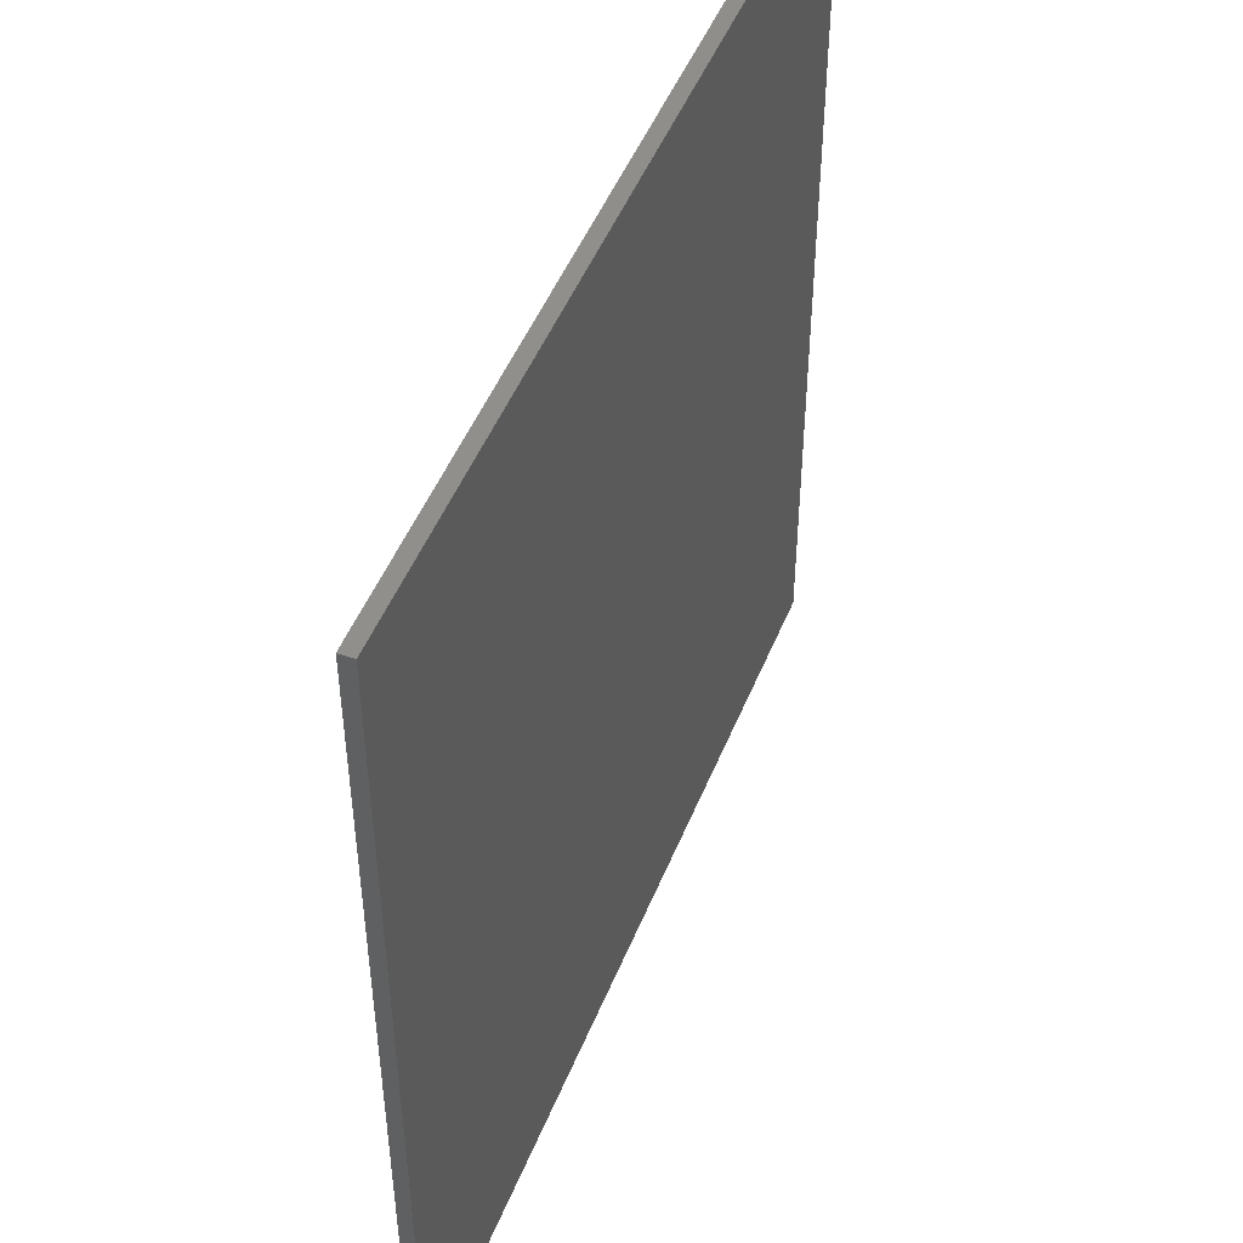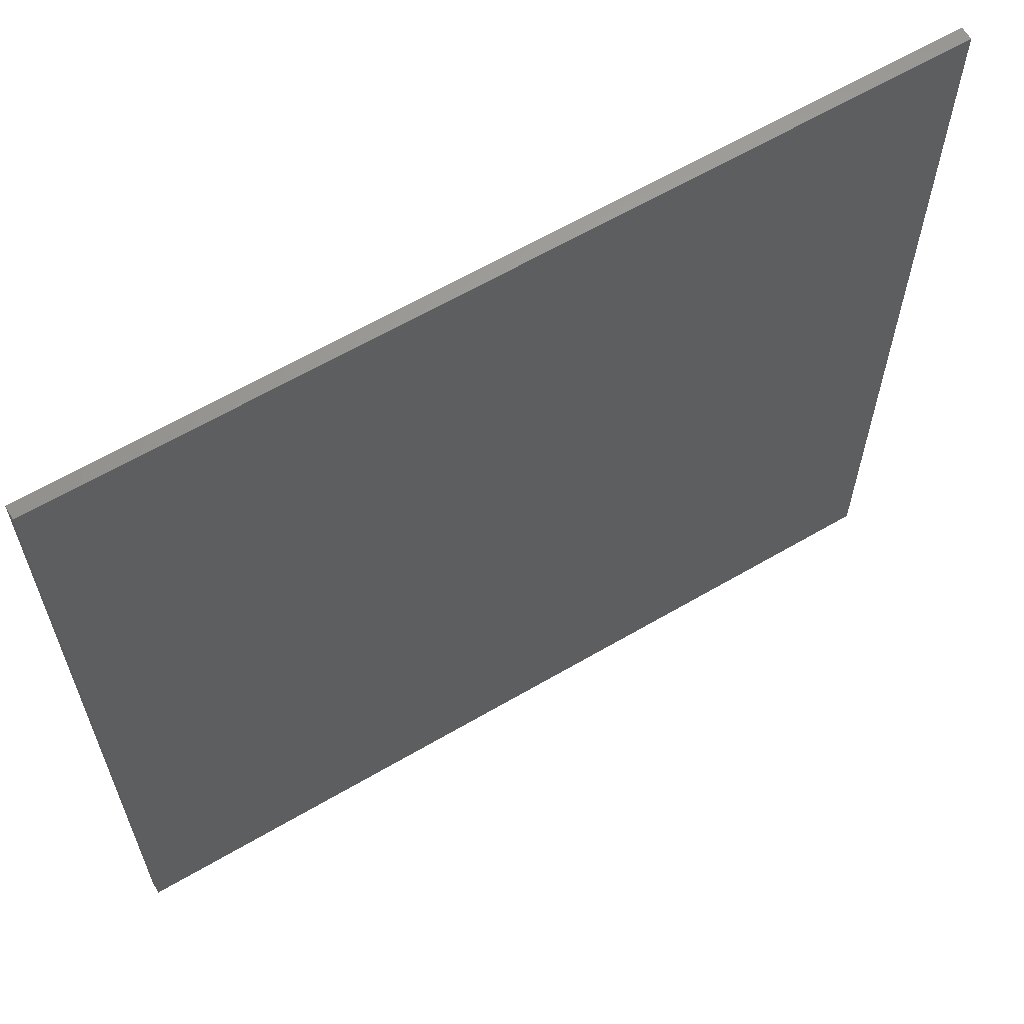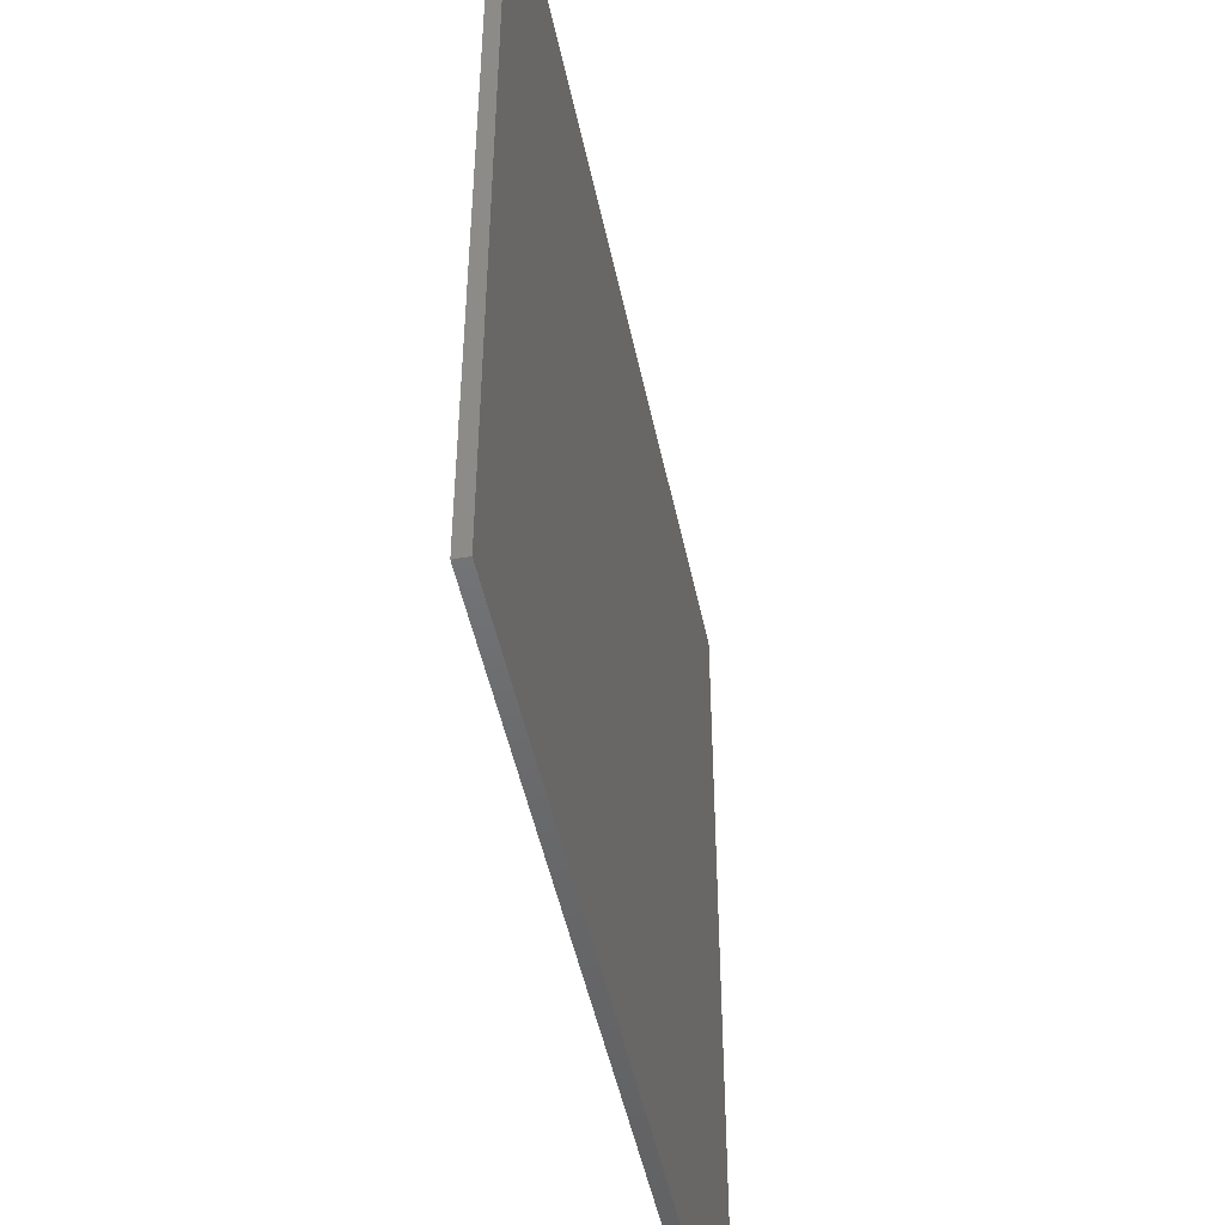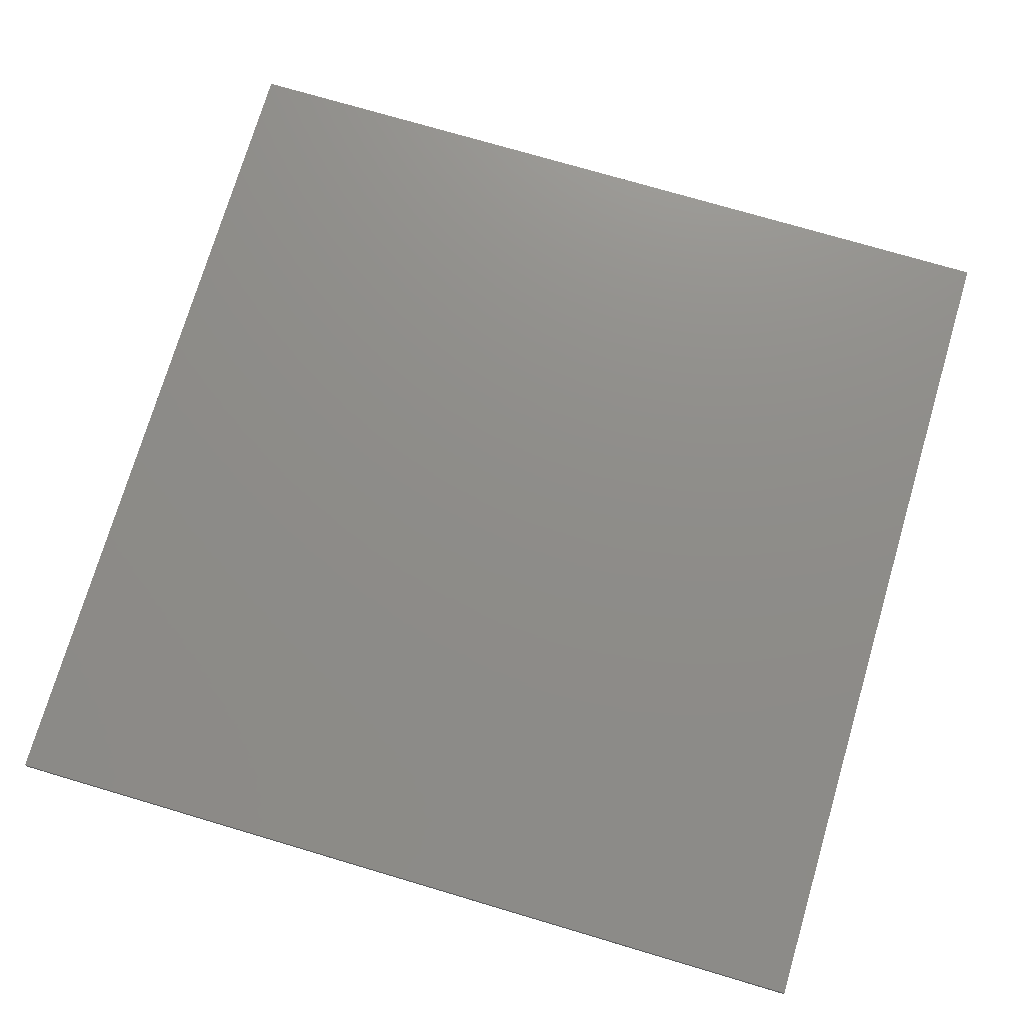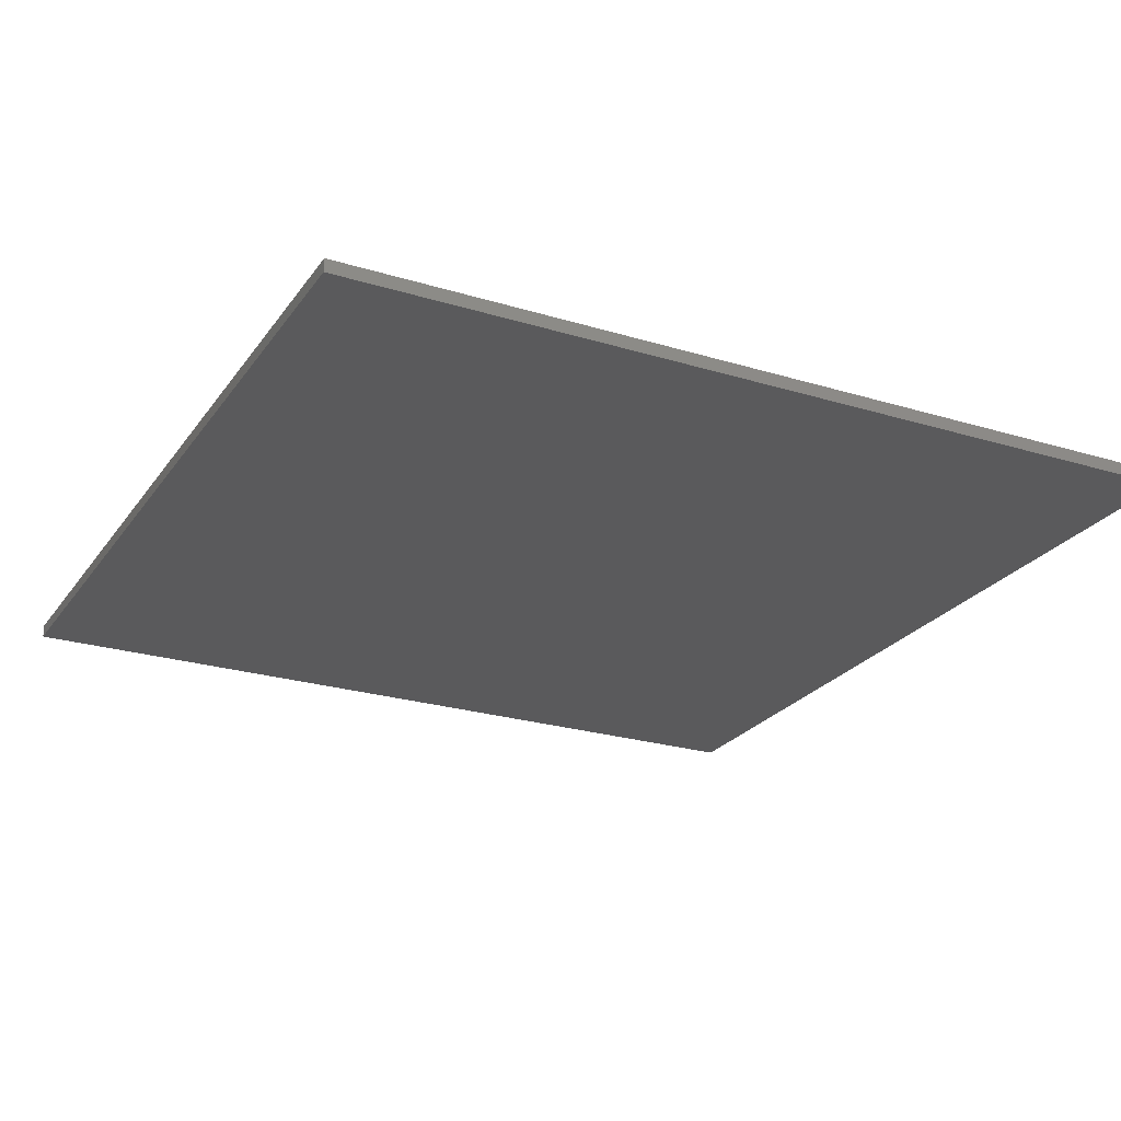
<metadata>
{"format":"stl","ext":"stl","renderer":"f3d","projection":"perspective","resolution":1024,"background":"white","views":[{"elev":49.0,"azim":111.5,"up":"+Y"},{"elev":63.1,"azim":149.4,"up":"+Y"},{"elev":-48.6,"azim":101.7,"up":"+Y"},{"elev":74.3,"azim":-73.5,"up":"+Z"},{"elev":-24.4,"azim":-26.7,"up":"+Z"}]}
</metadata>
<code>
# stl→obj: 8 verts, 12 faces
v 0 0 0.001
v 0.066 -0.066 0.001
v 0.066 0 0.001
v 0 -0.066 0.001
v 0 -0.066 0
v 0.066 0 0
v 0.066 -0.066 0
v 0 0 0
f 1 2 3
f 2 1 4
f 5 6 7
f 6 5 8
f 5 2 4
f 2 5 7
f 2 6 3
f 6 2 7
f 6 1 3
f 1 6 8
f 5 1 8
f 1 5 4

</code>
